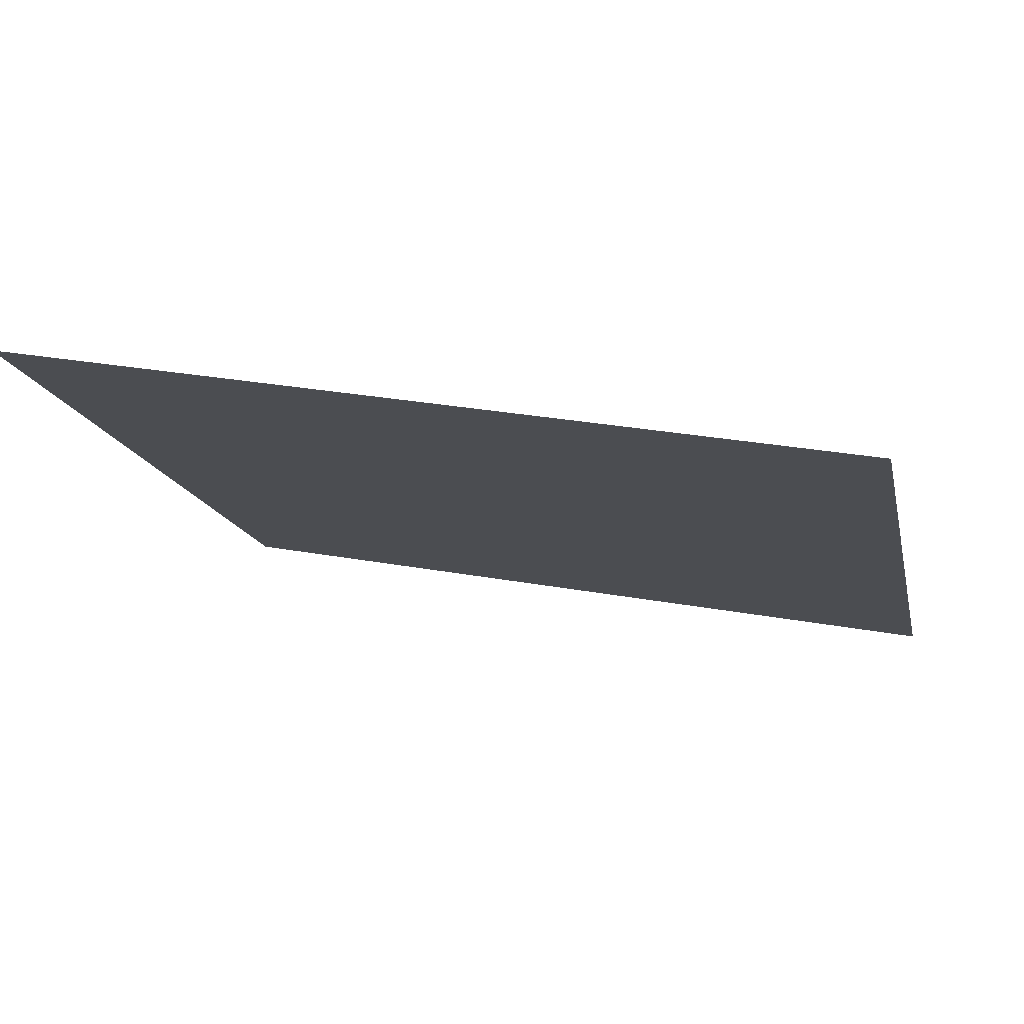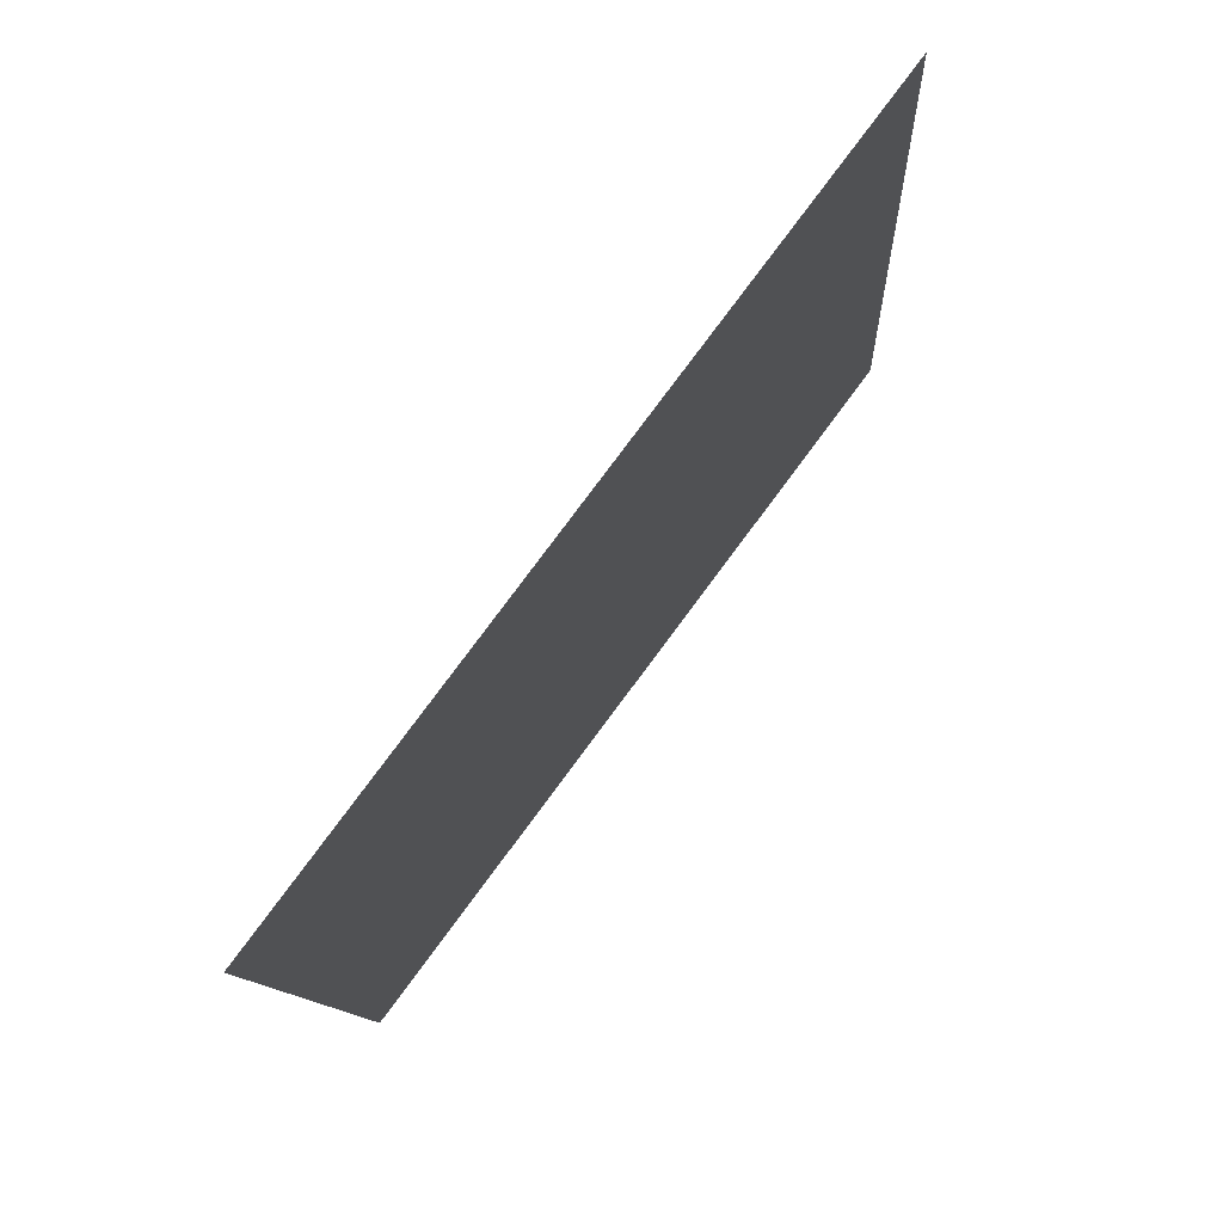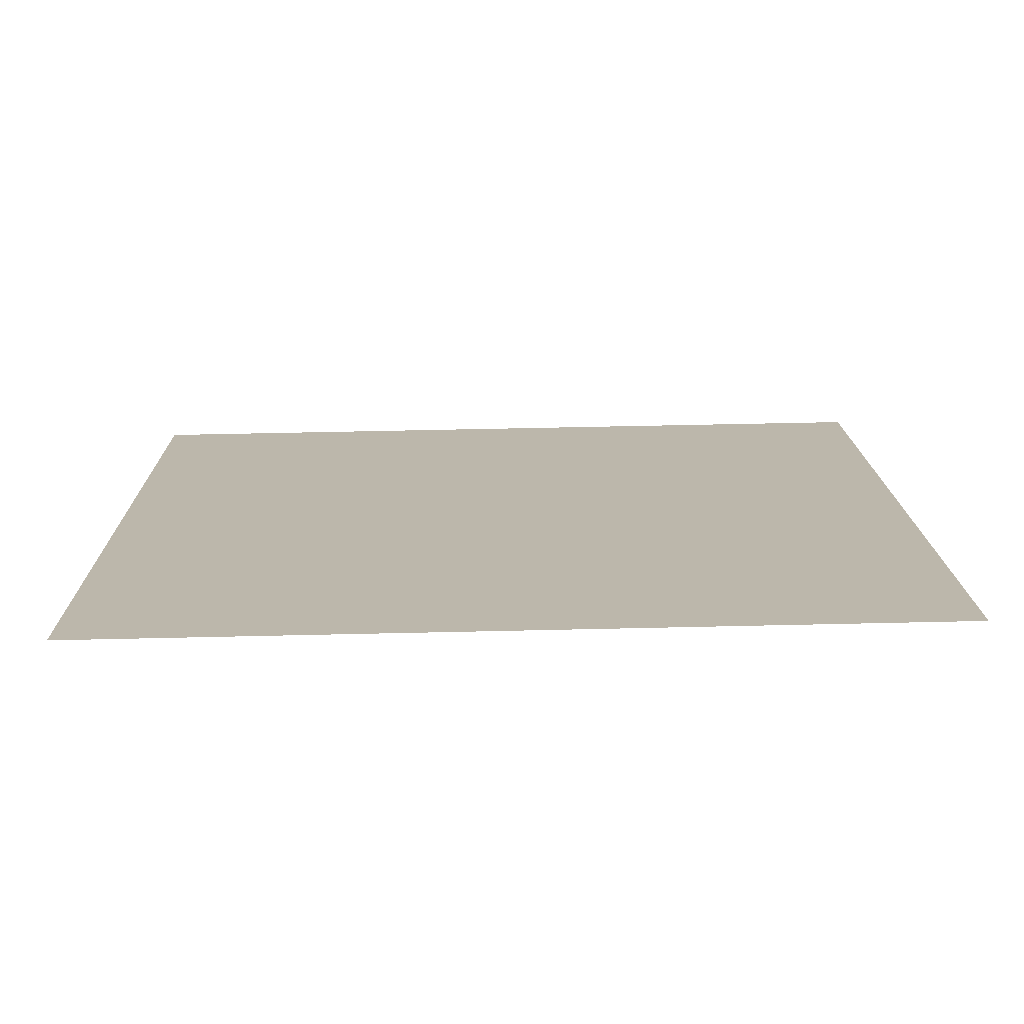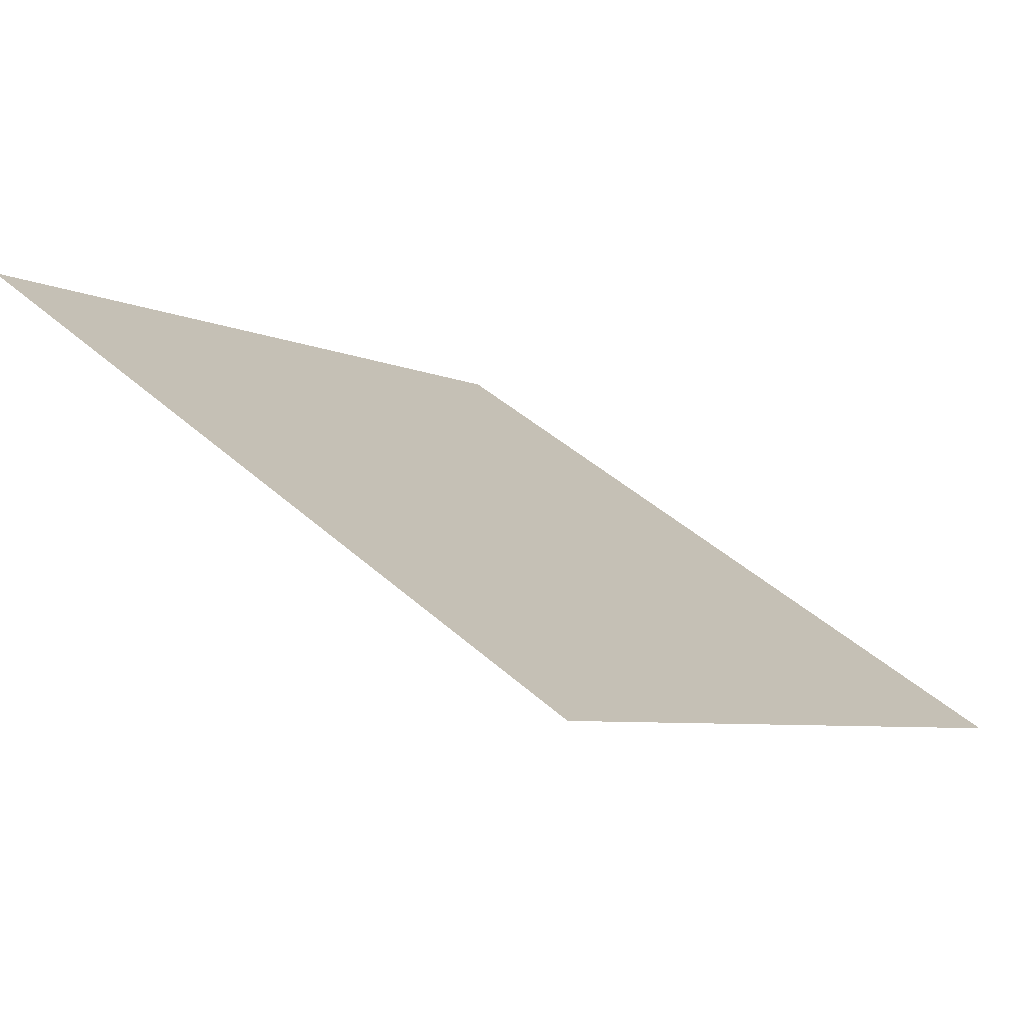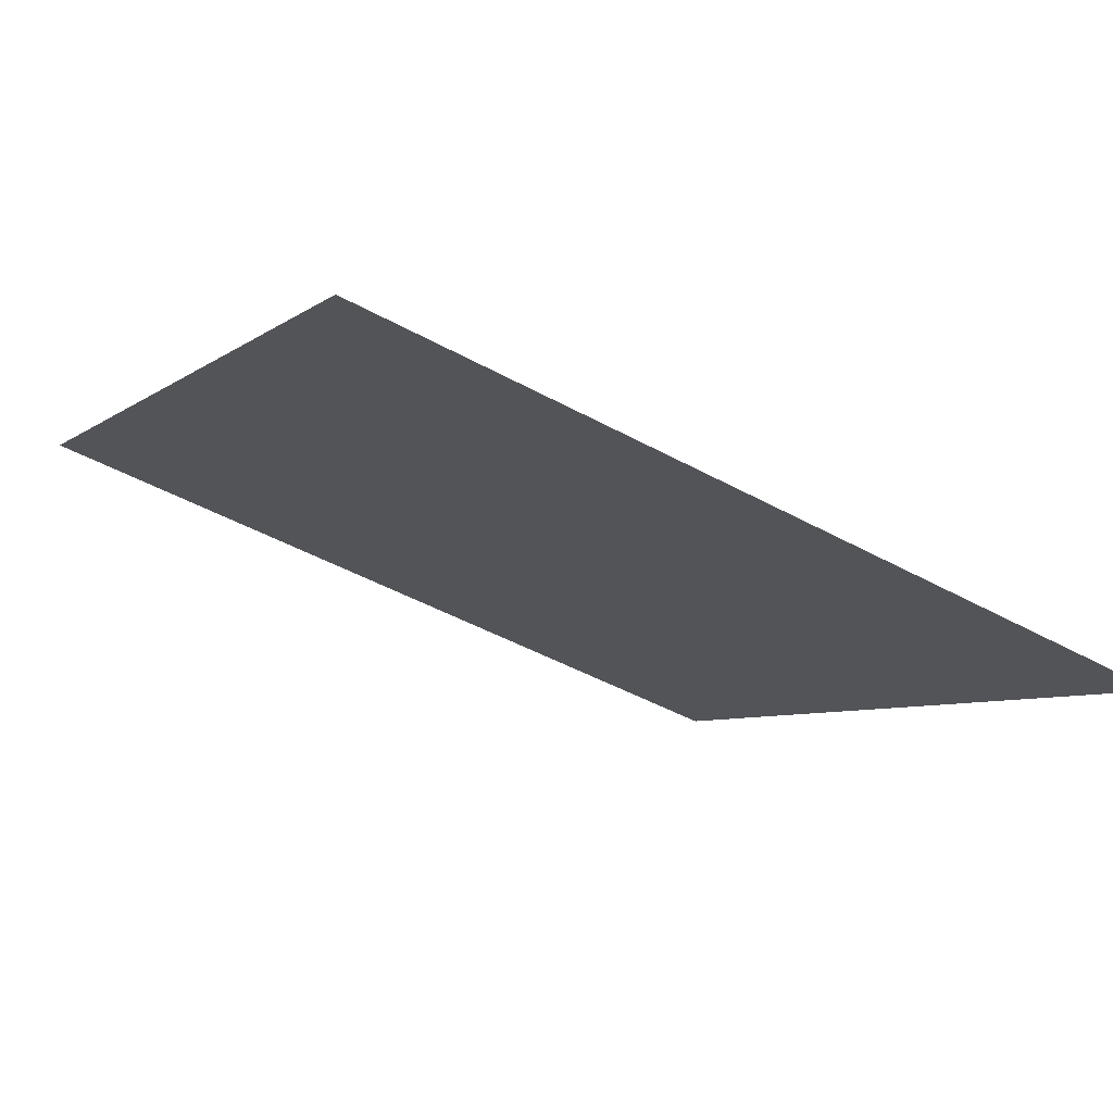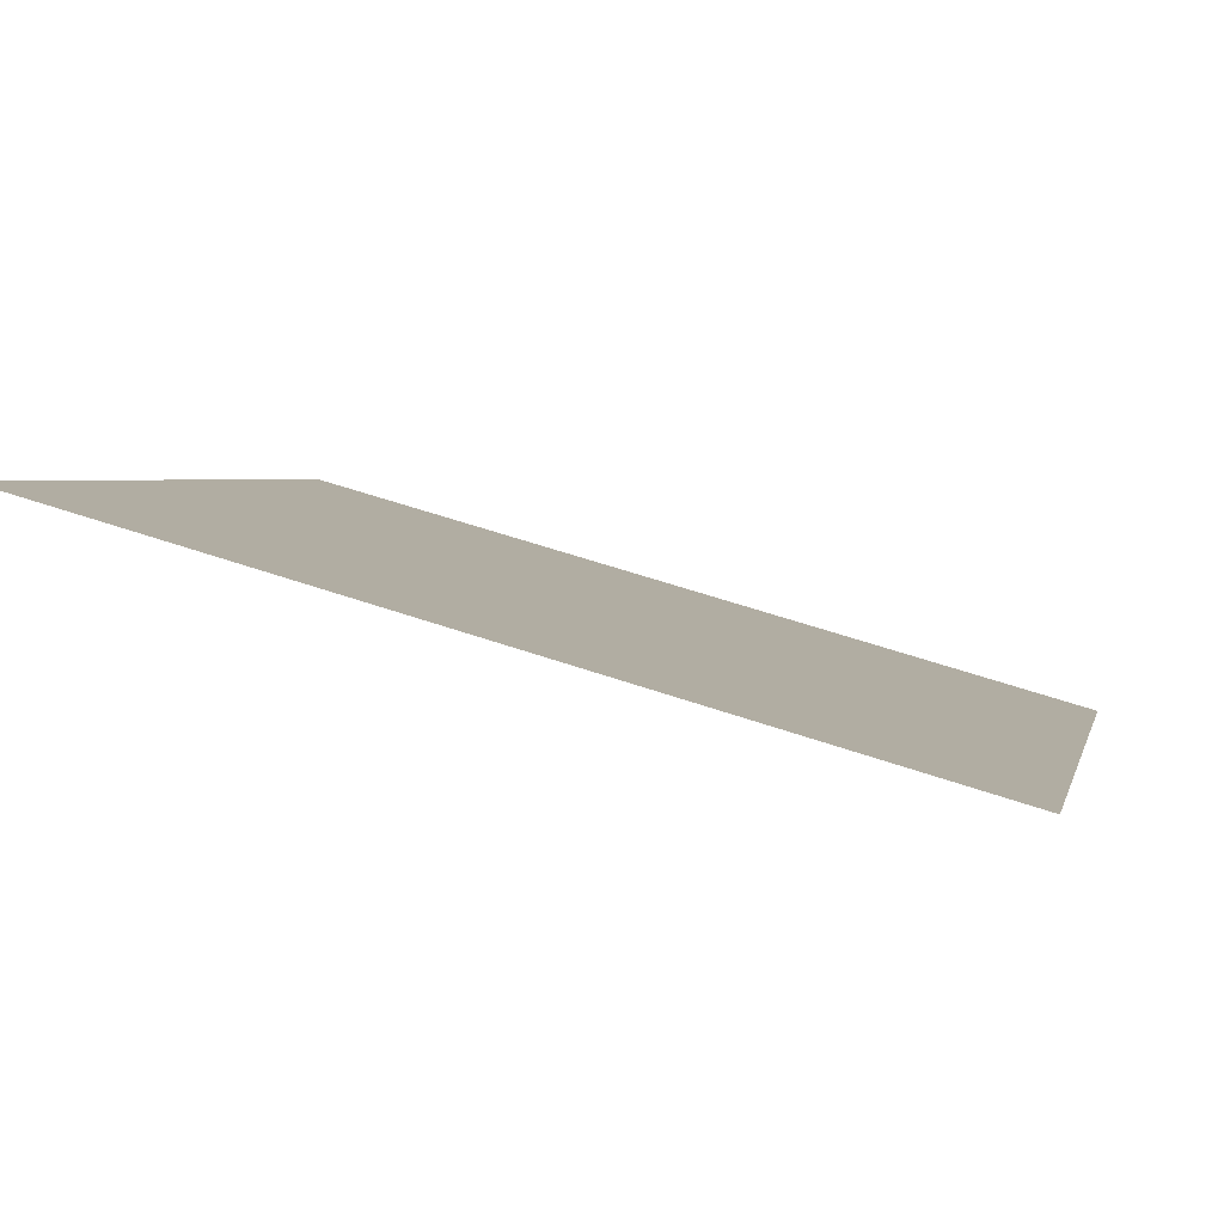
<metadata>
{"format":"obj","ext":"obj","renderer":"f3d","projection":"perspective","resolution":1024,"background":"white","views":[{"elev":23.8,"azim":15.6,"up":"+Y"},{"elev":-11.6,"azim":91.2,"up":"+Z"},{"elev":-22.2,"azim":-179.8,"up":"+Y"},{"elev":40.9,"azim":47.3,"up":"+Y"},{"elev":-47.9,"azim":148.0,"up":"+Y"},{"elev":57.8,"azim":-161.5,"up":"+Z"}]}
</metadata>
<code>
v -0.0695 0.6539 0.329
v -0.07606 0.6541 0.3291
v -0.07594 0.658 0.3344
v -0.06939 0.6579 0.3343
f 4 3 2 1

</code>
